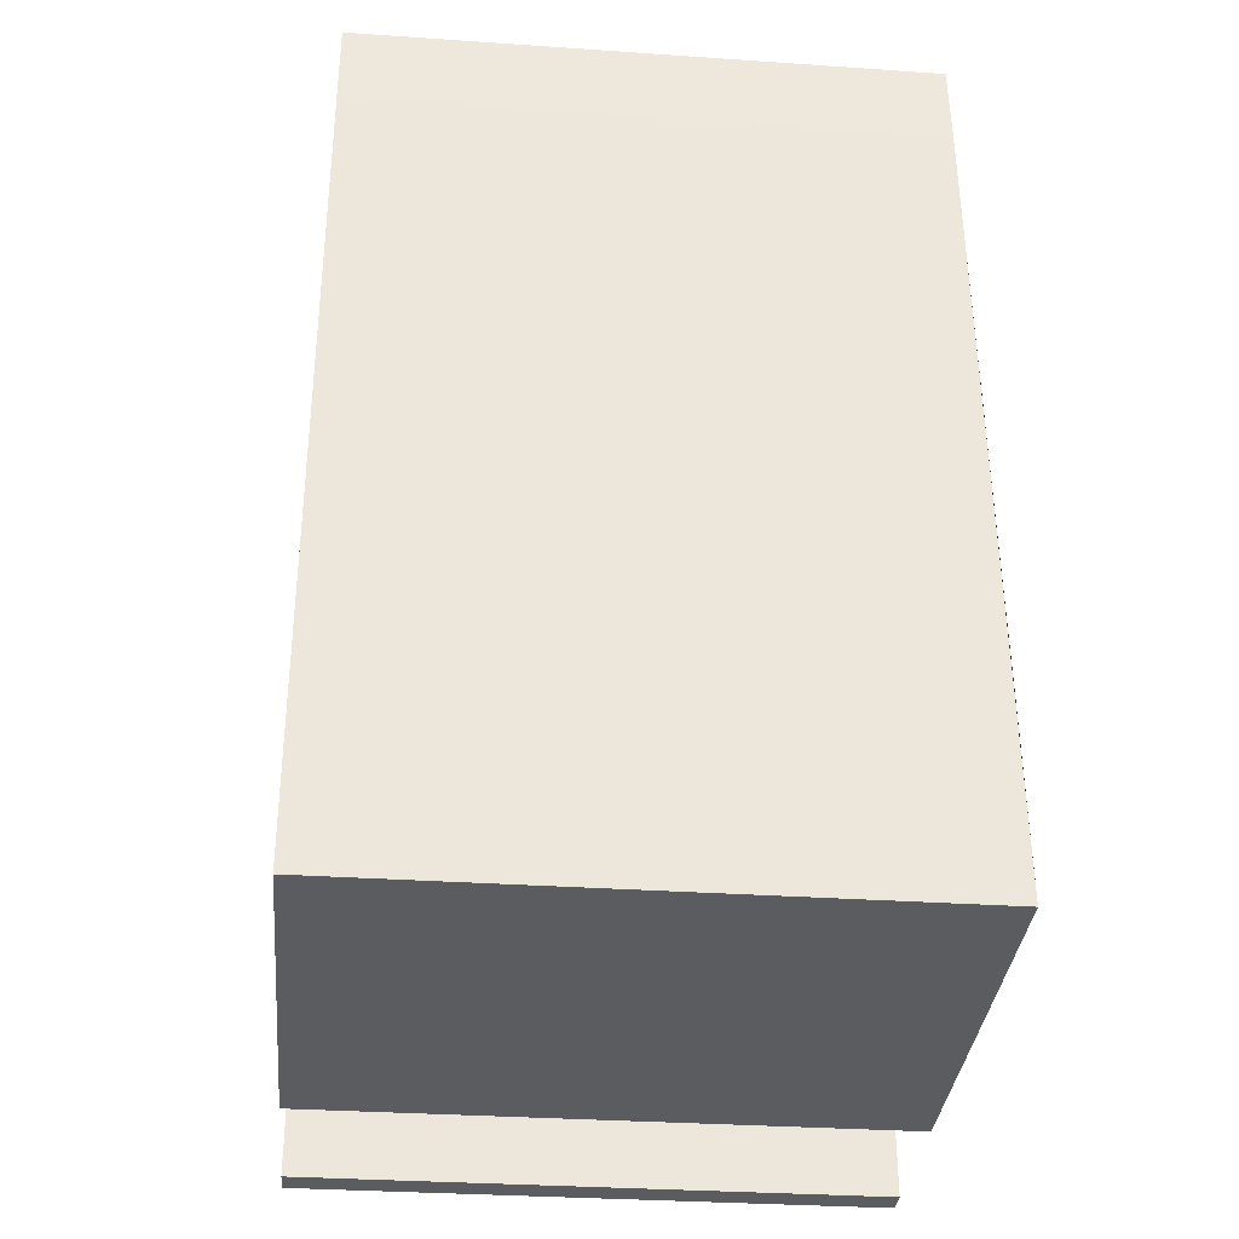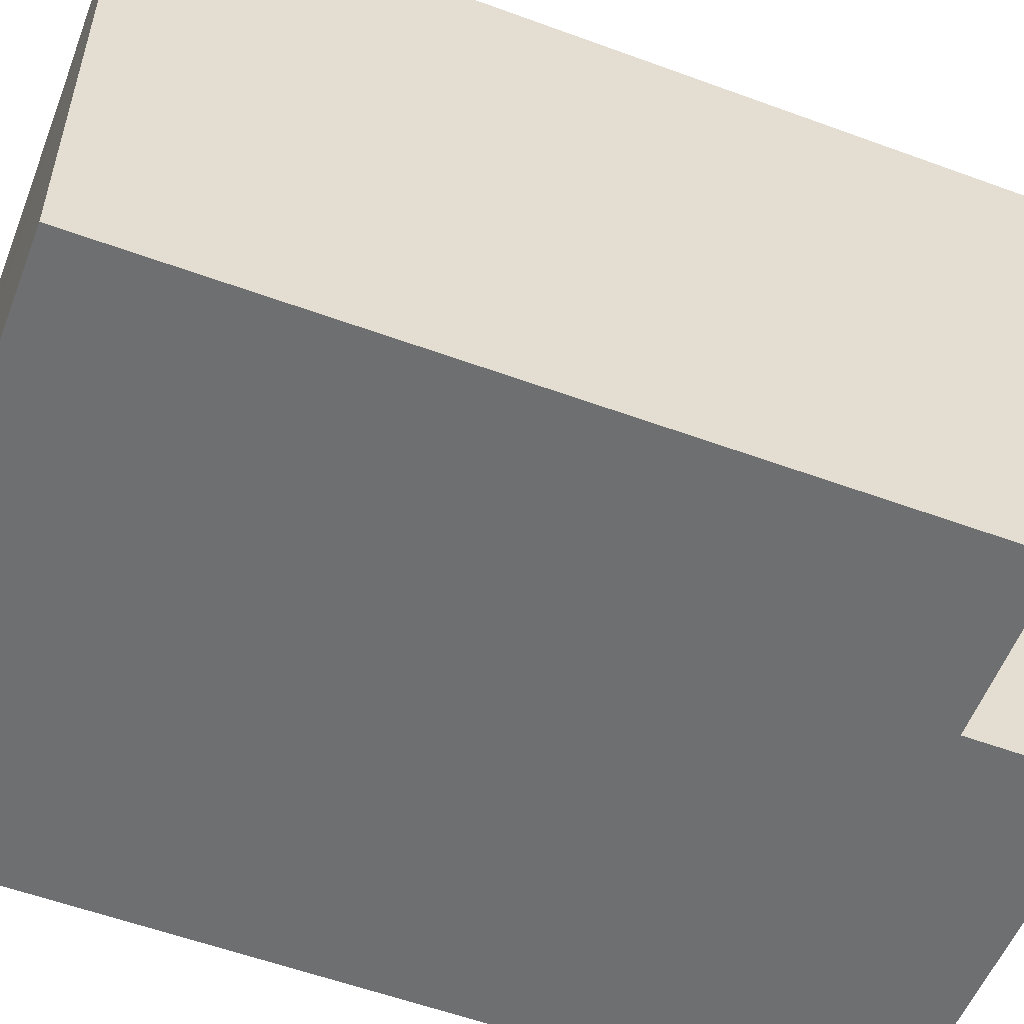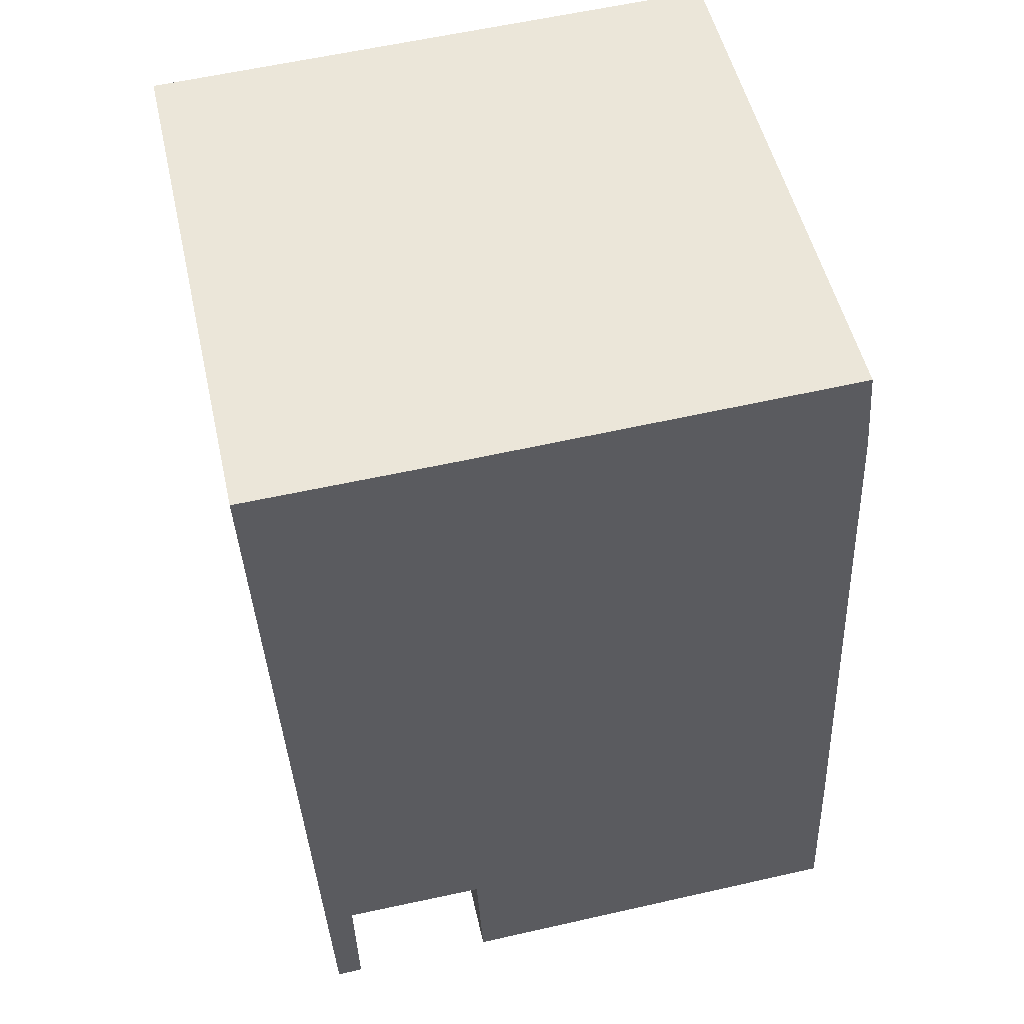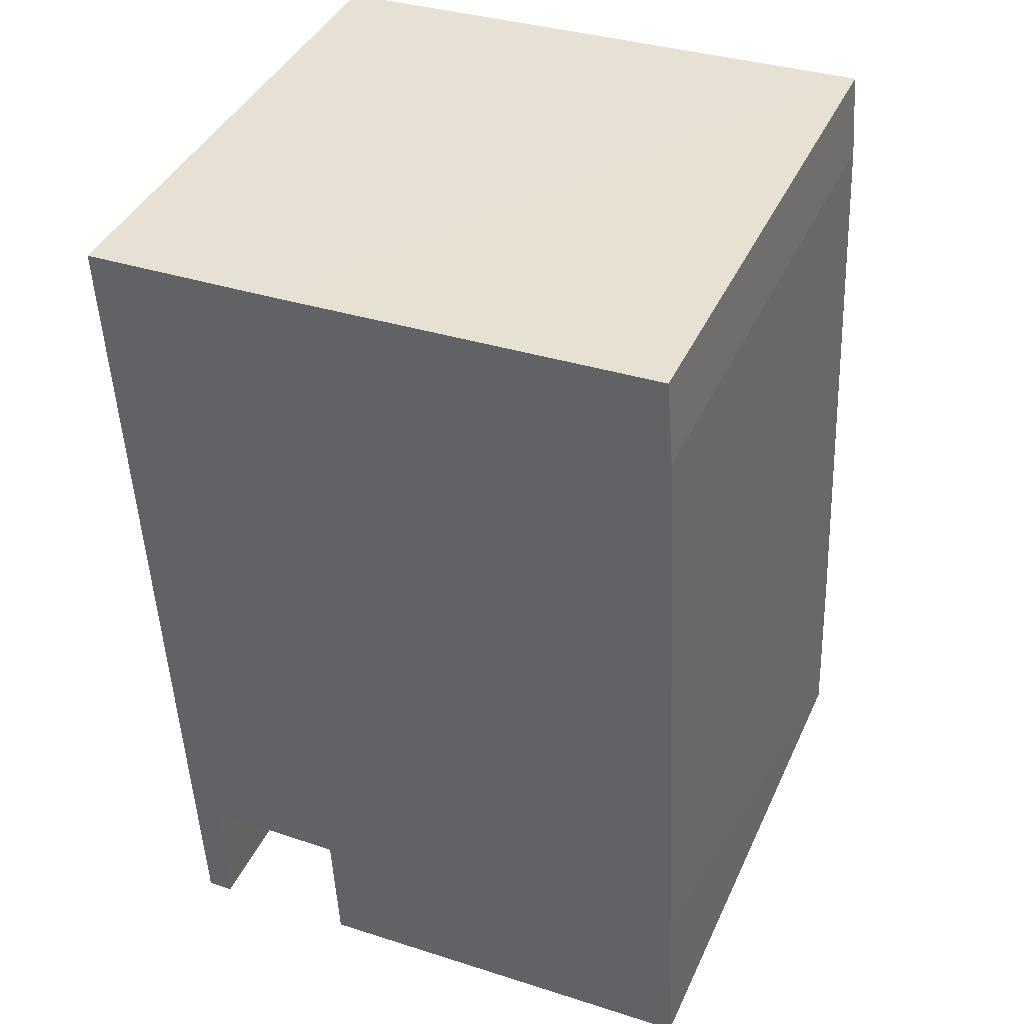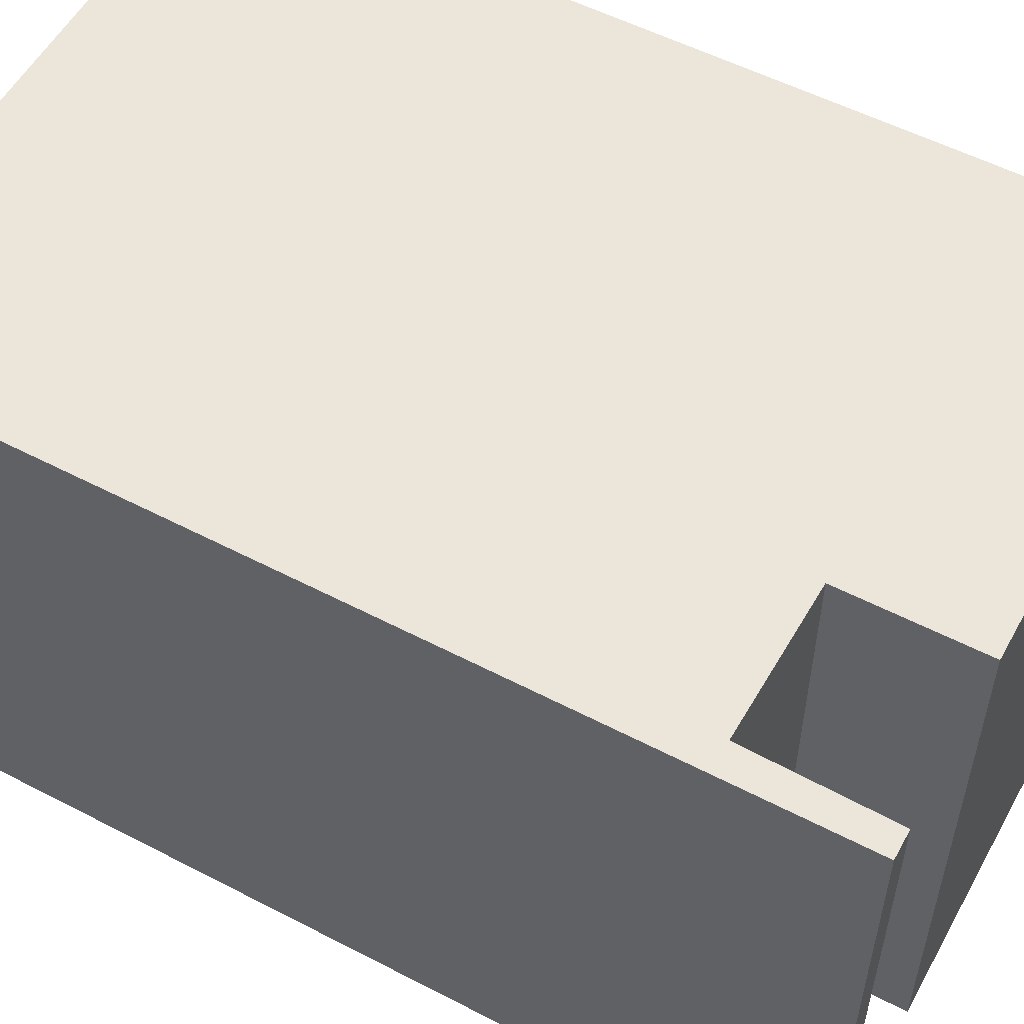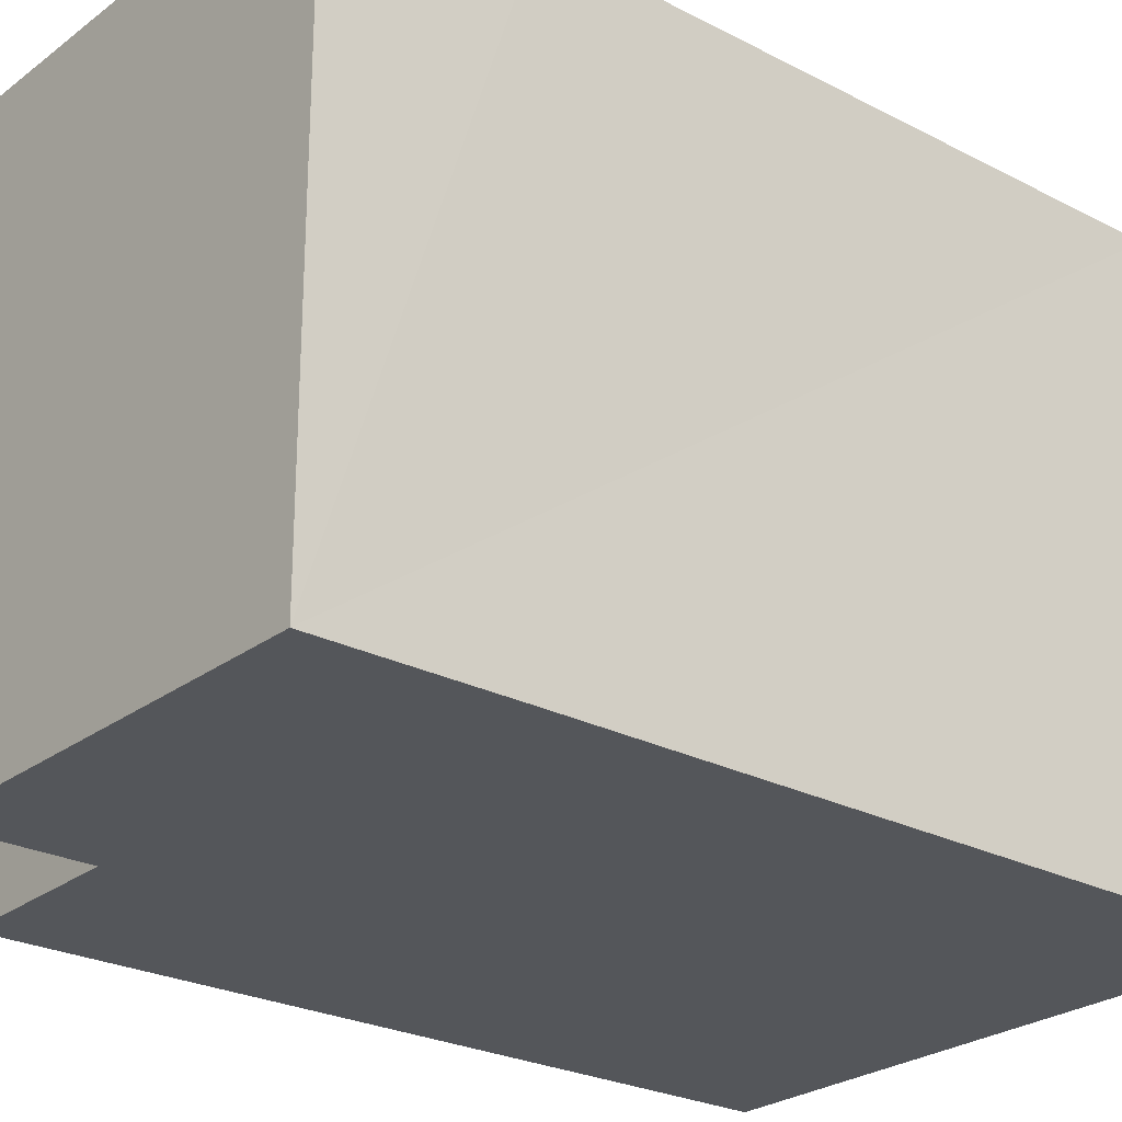
<metadata>
{"format":"obj","ext":"obj","renderer":"f3d","projection":"perspective","resolution":1024,"background":"white","views":[{"elev":-32.2,"azim":-95.5,"up":"+Z"},{"elev":-54.6,"azim":71.2,"up":"+Y"},{"elev":51.1,"azim":167.4,"up":"+Z"},{"elev":40.7,"azim":-156.9,"up":"+Z"},{"elev":55.5,"azim":121.2,"up":"+Y"},{"elev":-25.3,"azim":-127.2,"up":"+Y"}]}
</metadata>
<code>
v  4.651 6.204 9.578
v  0.43 6.204 8.793
v  0.511 6.204 9.747
v  0.085 6.204 1.974
v  6.846 6.204 9.507
v  6.163 6.204 1.2
v  6.423 6.204 -0.237
v  4.57 6.204 1.237
v  0 6.204 3.799e-16
v  6.133 6.204 -0.225
v  6.132 6.204 -0.274
v  6.42 6.204 -0.287
v  4.505 6.204 -0.155
v  4.503 6.204 -0.203
v  4.503 1.243e-17 -0.203
v  0 0 0
v  6.42 1.757e-17 -0.287
v  6.132 1.678e-17 -0.274
v  6.163 -7.348e-17 1.2
v  4.57 -7.574e-17 1.237
v  0.43 -5.384e-16 8.793
v  0.085 -1.209e-16 1.974
v  0.511 -5.968e-16 9.747
v  6.133 1.378e-17 -0.225
v  6.846 -5.821e-16 9.507
v  4.651 -5.865e-16 9.578
v  6.423 1.451e-17 -0.237
v  4.505 9.491e-18 -0.155
g defaultobject
f 1 2 3
f 2 1 4
f 4 1 5
f 4 5 6
f 6 5 7
f 4 6 8
f 4 8 9
f 6 7 10
f 10 7 11
f 11 7 12
f 9 13 14
f 13 9 8
f 15 9 14
f 9 15 16
f 17 11 12
f 11 17 18
f 19 8 6
f 8 19 20
f 16 4 9
f 4 16 2
f 2 16 21
f 21 16 22
f 21 3 2
f 3 21 23
f 18 10 11
f 10 18 6
f 6 18 19
f 19 18 24
f 23 1 3
f 1 23 5
f 5 23 25
f 25 23 26
f 25 7 5
f 7 25 27
f 7 27 12
f 12 27 17
f 13 15 14
f 15 13 8
f 15 8 28
f 28 8 20
f 15 28 16
f 20 16 28
f 25 16 20
f 26 16 25
f 23 16 26
f 22 16 23
f 21 22 23
f 17 27 18
f 25 18 27
f 24 18 25
f 19 24 25
f 20 19 25

</code>
